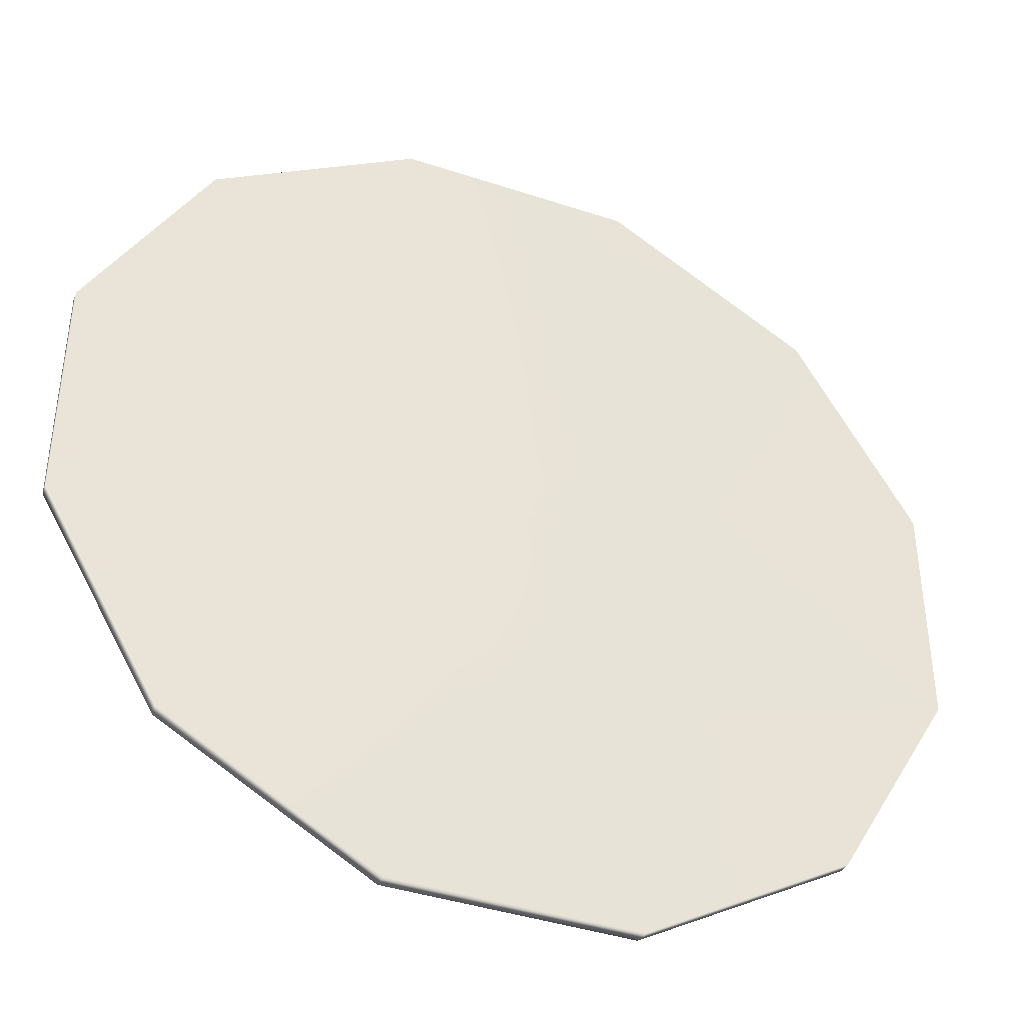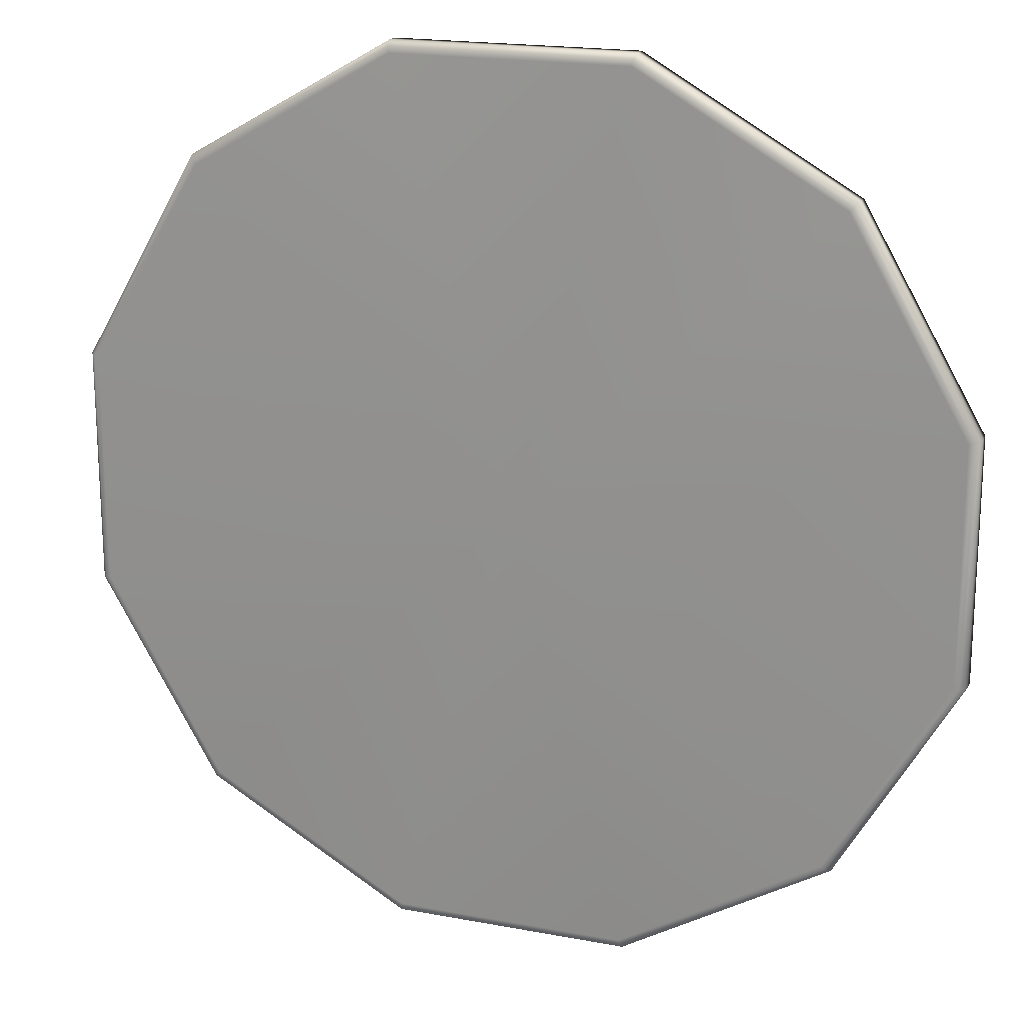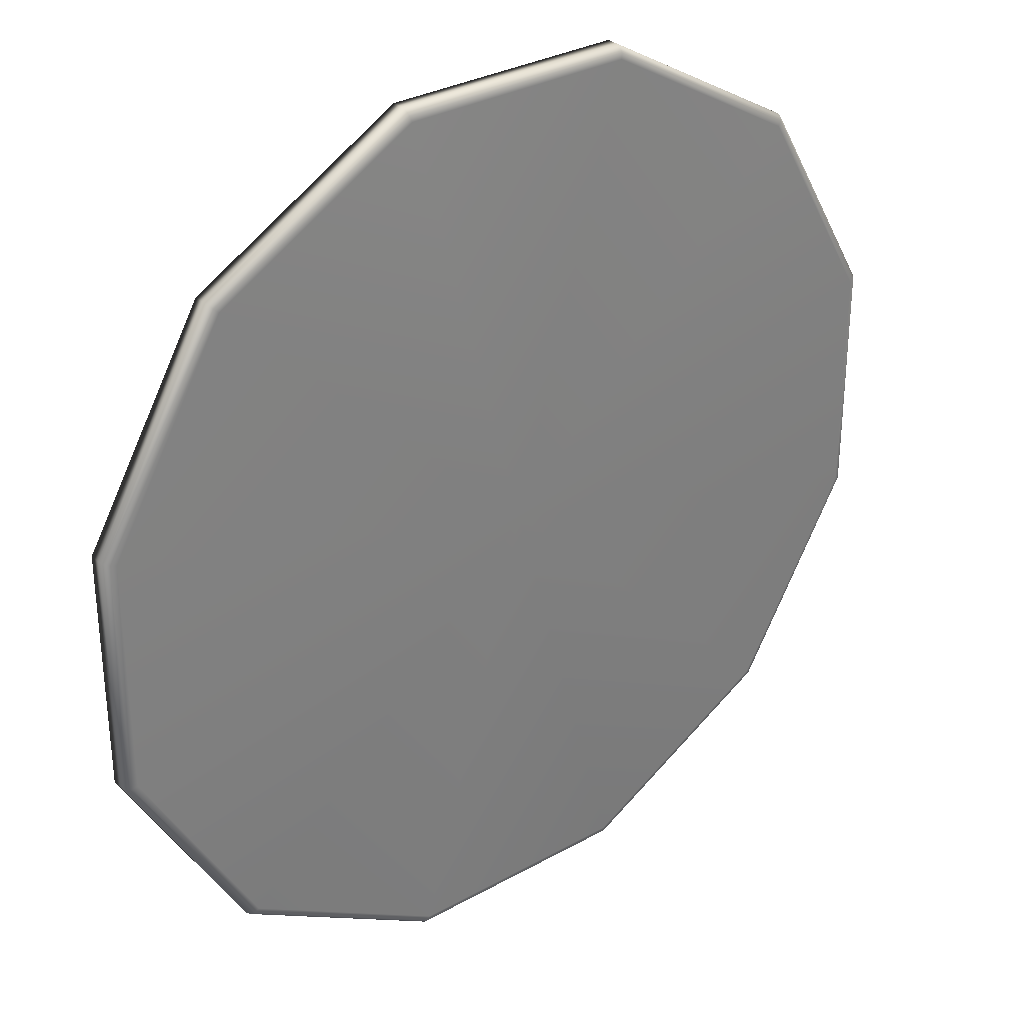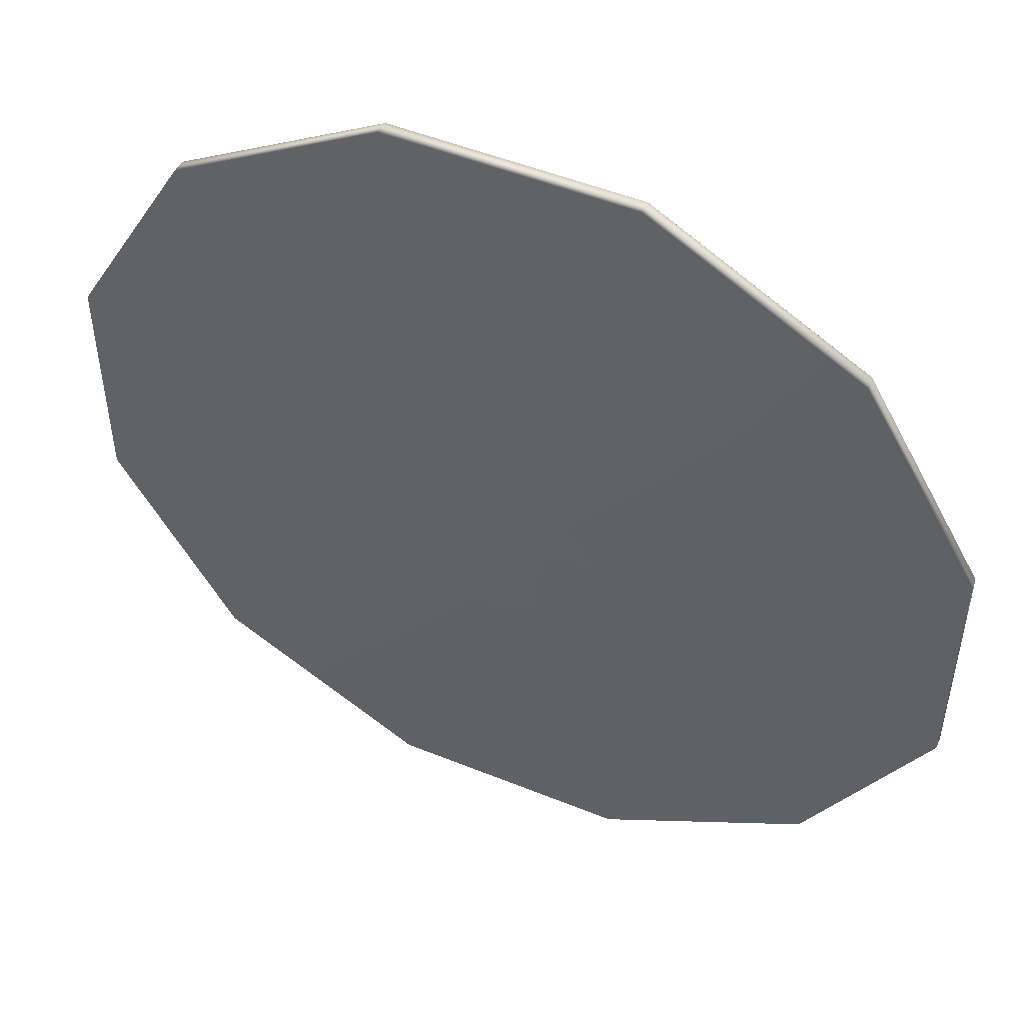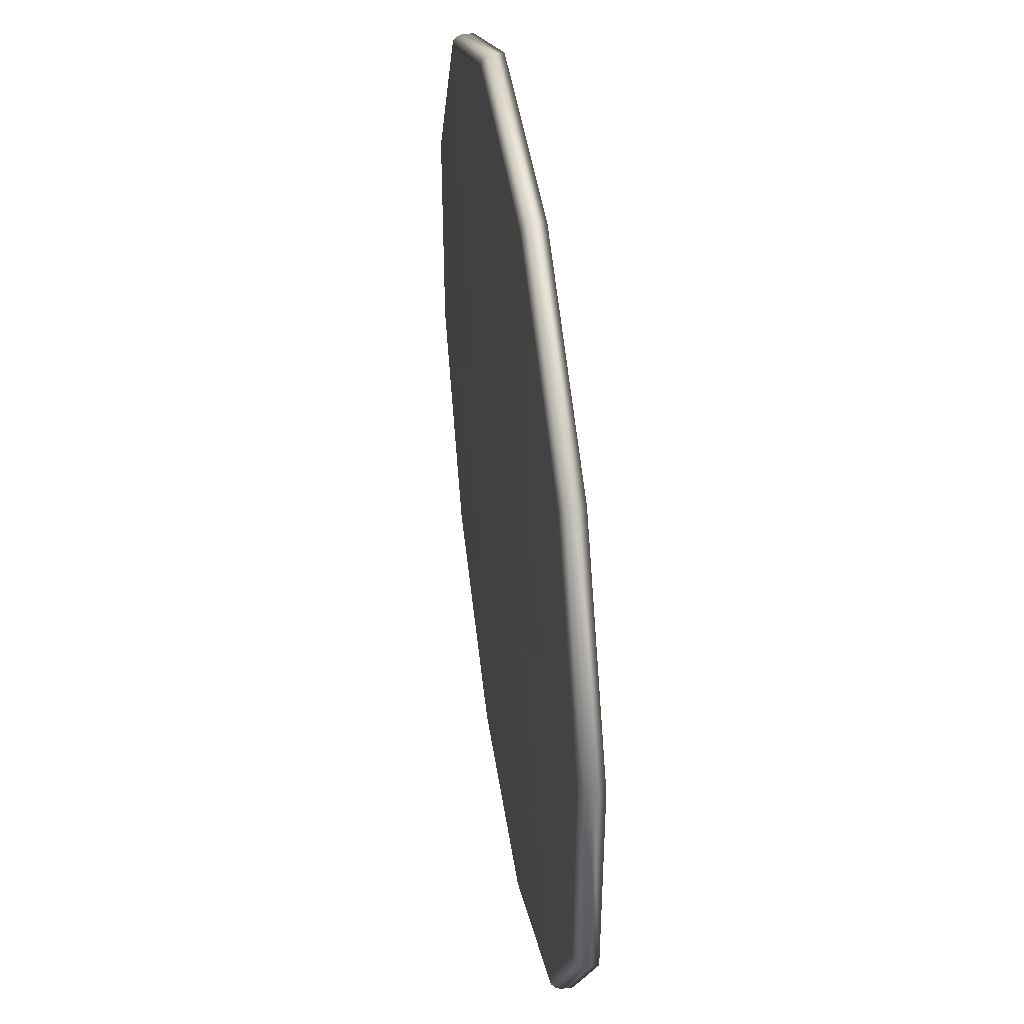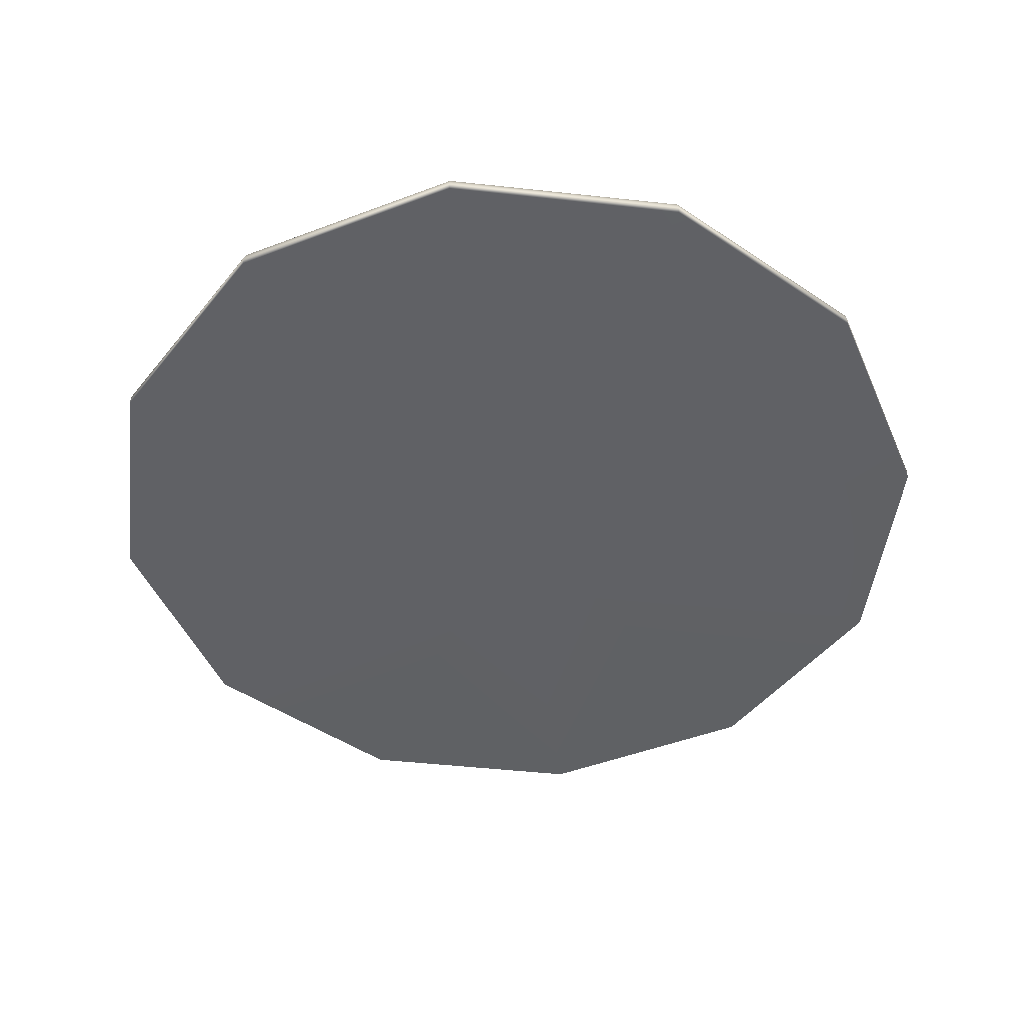
<metadata>
{"format":"obj","ext":"obj","renderer":"f3d","projection":"perspective","resolution":1024,"background":"white","views":[{"elev":-40.6,"azim":-22.1,"up":"+Z"},{"elev":18.8,"azim":-160.2,"up":"+Z"},{"elev":31.3,"azim":141.5,"up":"+Z"},{"elev":49.9,"azim":24.1,"up":"+Z"},{"elev":45.0,"azim":-98.4,"up":"+Z"},{"elev":-48.0,"azim":-67.0,"up":"+Y"}]}
</metadata>
<code>
g default
v 3.381 0 -0.9059
v 2.475 0 -2.475
v 0.9059 0 -3.381
v -0.9059 0 -3.381
v -2.475 0 -2.475
v -3.381 0 -0.9059
v -3.381 0 0.9059
v -2.475 0 2.475
v -0.9059 0 3.381
v 0.9059 0 3.381
v 2.475 0 2.475
v 3.381 0 0.9059
v 0 0 -0
v 0 0.1677 -0
v 3.381 0.08386 -0.9059
v 3.37 0.1258 -0.9029
v 3.339 0.1565 -0.8946
v 3.297 0.1677 -0.8834
v 2.475 0.08386 -2.475
v 2.467 0.1258 -2.467
v 2.444 0.1565 -2.444
v 2.414 0.1677 -2.414
v 0.9059 0.08386 -3.381
v 0.9029 0.1258 -3.37
v 0.8946 0.1565 -3.339
v 0.8834 0.1677 -3.297
v -0.9059 0.08386 -3.381
v -0.9029 0.1258 -3.37
v -0.8946 0.1565 -3.339
v -0.8834 0.1677 -3.297
v -2.475 0.08386 -2.475
v -2.467 0.1258 -2.467
v -2.444 0.1565 -2.444
v -2.414 0.1677 -2.414
v -3.381 0.08386 -0.9059
v -3.37 0.1258 -0.9029
v -3.339 0.1565 -0.8946
v -3.297 0.1677 -0.8834
v -3.381 0.08386 0.9059
v -3.37 0.1258 0.9029
v -3.339 0.1565 0.8946
v -3.297 0.1677 0.8834
v -2.475 0.08386 2.475
v -2.467 0.1258 2.467
v -2.444 0.1565 2.444
v -2.414 0.1677 2.414
v -0.9059 0.08386 3.381
v -0.9029 0.1258 3.37
v -0.8946 0.1565 3.339
v -0.8834 0.1677 3.297
v 0.9059 0.08386 3.381
v 0.9029 0.1258 3.37
v 0.8946 0.1565 3.339
v 0.8834 0.1677 3.297
v 2.475 0.08386 2.475
v 2.467 0.1258 2.467
v 2.444 0.1565 2.444
v 2.414 0.1677 2.414
v 3.381 0.08386 0.9059
v 3.37 0.1258 0.9029
v 3.339 0.1565 0.8946
v 3.297 0.1677 0.8834
g Board
f 2 1 13 3
f 4 3 13 5
f 6 5 13 7
f 8 7 13 9
f 10 9 13 11
f 12 11 13 1
f 1 2 19 15
f 2 3 23 19
f 3 4 27 23
f 4 5 31 27
f 5 6 35 31
f 6 7 39 35
f 7 8 43 39
f 8 9 47 43
f 9 10 51 47
f 10 11 55 51
f 11 12 59 55
f 12 1 15 59
f 14 18 22 26
f 14 26 30 34
f 14 34 38 42
f 14 42 46 50
f 14 50 54 58
f 14 58 62 18
f 17 18 62 61
f 15 16 60 59
f 16 17 61 60
f 18 17 21 22
f 17 16 20 21
f 16 15 19 20
f 22 21 25 26
f 21 20 24 25
f 20 19 23 24
f 26 25 29 30
f 25 24 28 29
f 24 23 27 28
f 30 29 33 34
f 29 28 32 33
f 28 27 31 32
f 34 33 37 38
f 33 32 36 37
f 32 31 35 36
f 38 37 41 42
f 37 36 40 41
f 36 35 39 40
f 42 41 45 46
f 41 40 44 45
f 40 39 43 44
f 46 45 49 50
f 45 44 48 49
f 44 43 47 48
f 50 49 53 54
f 49 48 52 53
f 48 47 51 52
f 54 53 57 58
f 53 52 56 57
f 52 51 55 56
f 58 57 61 62
f 57 56 60 61
f 56 55 59 60

</code>
